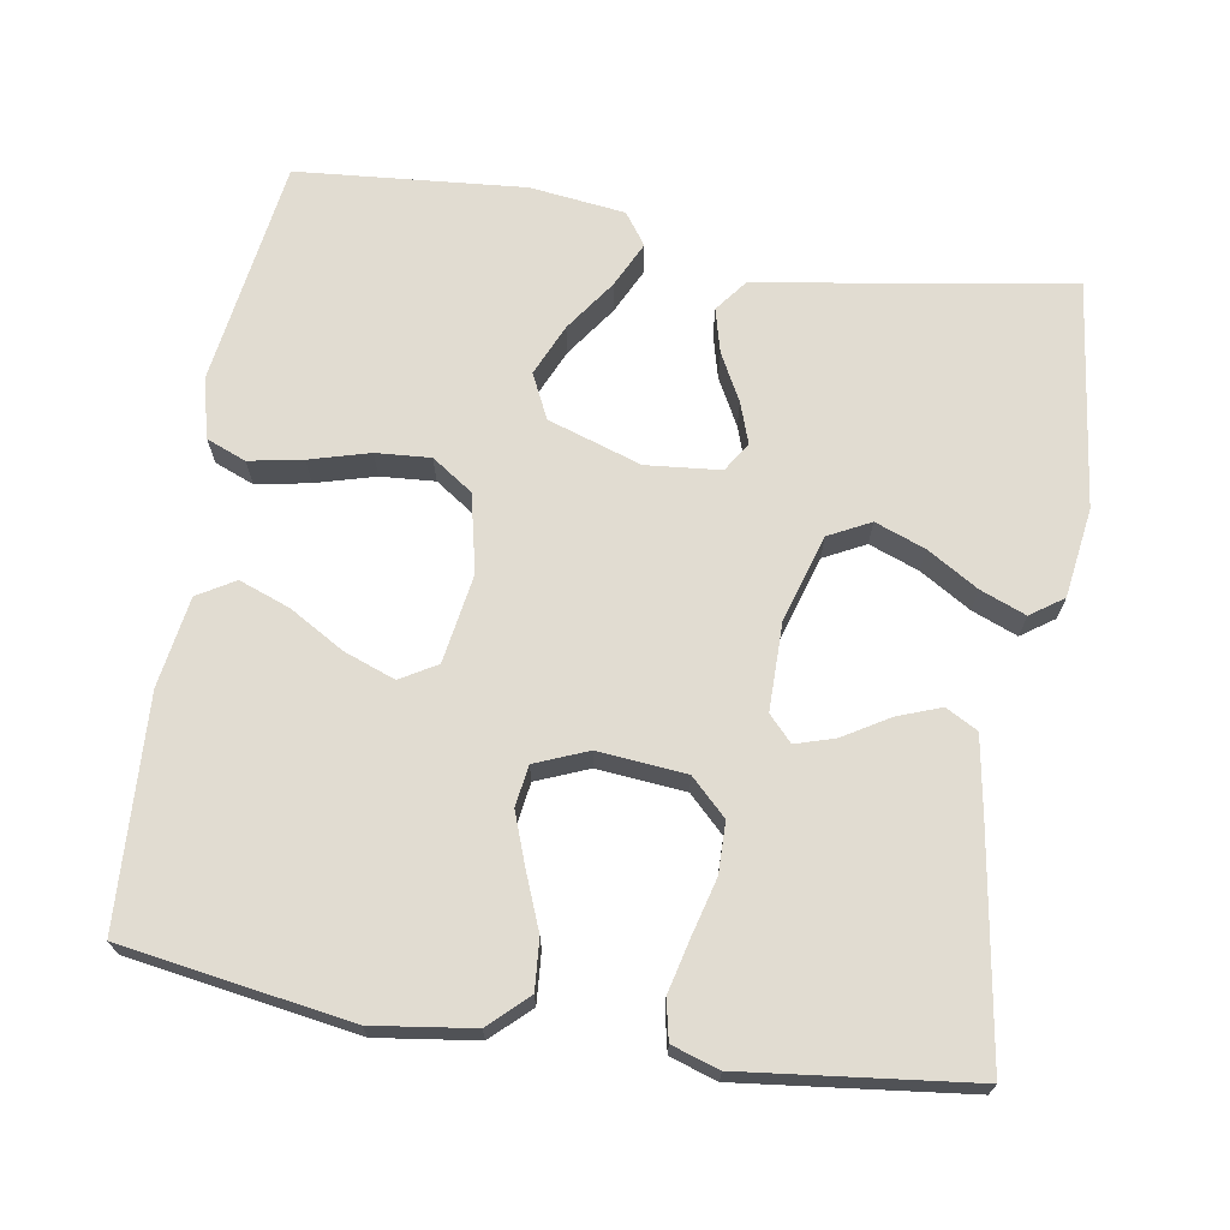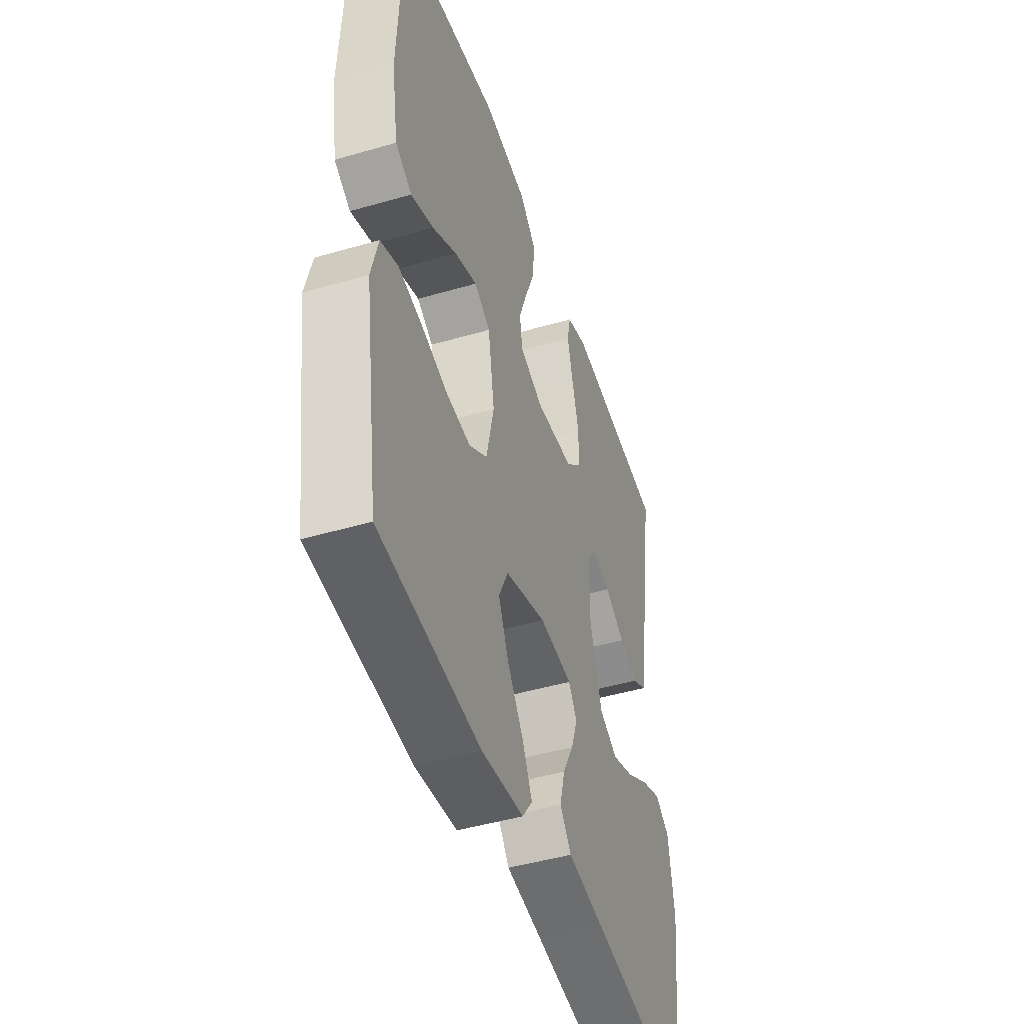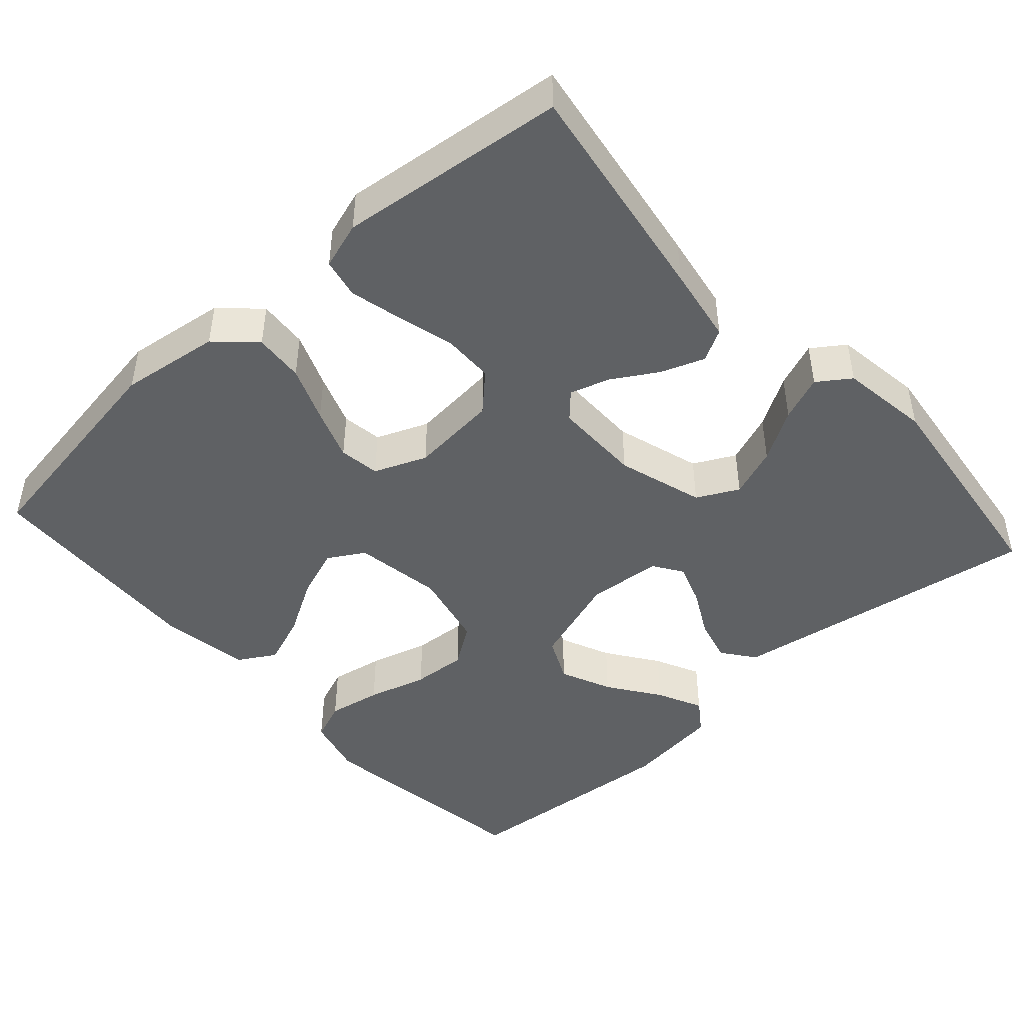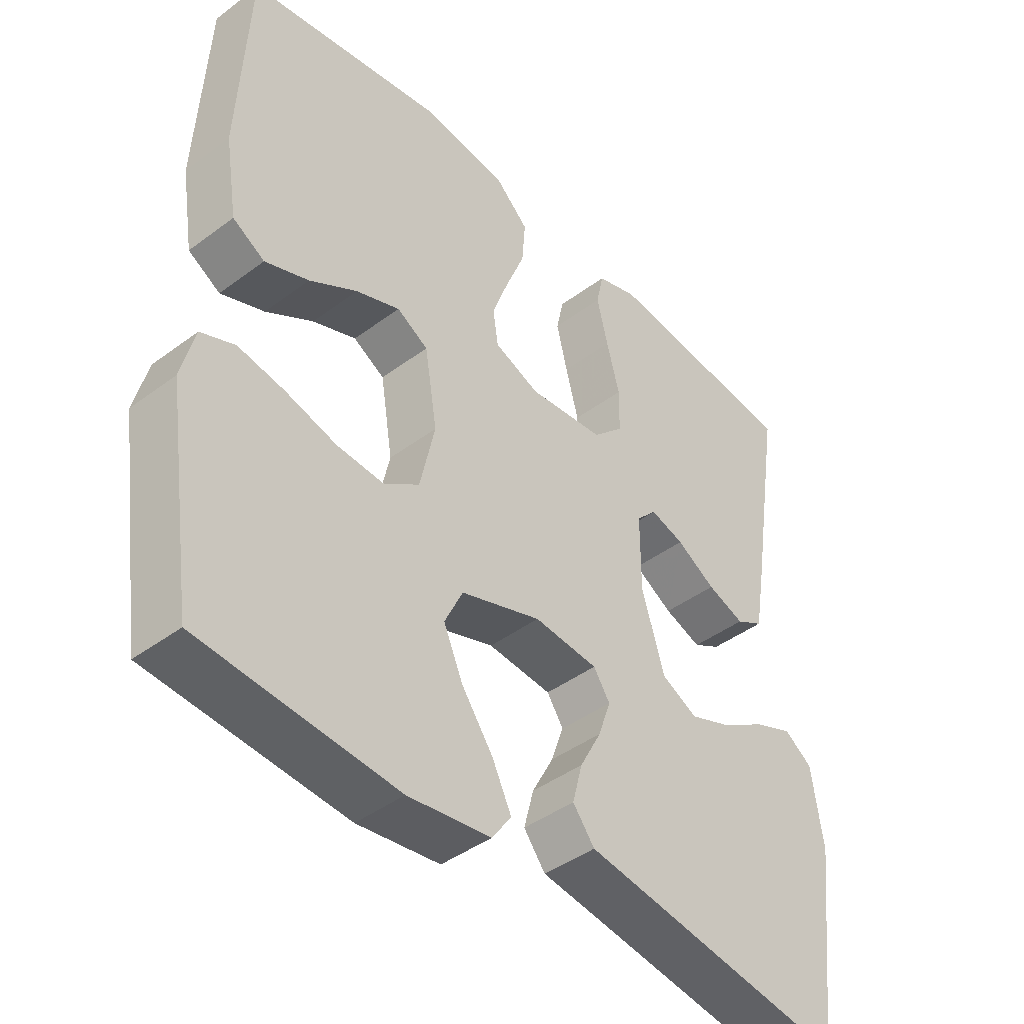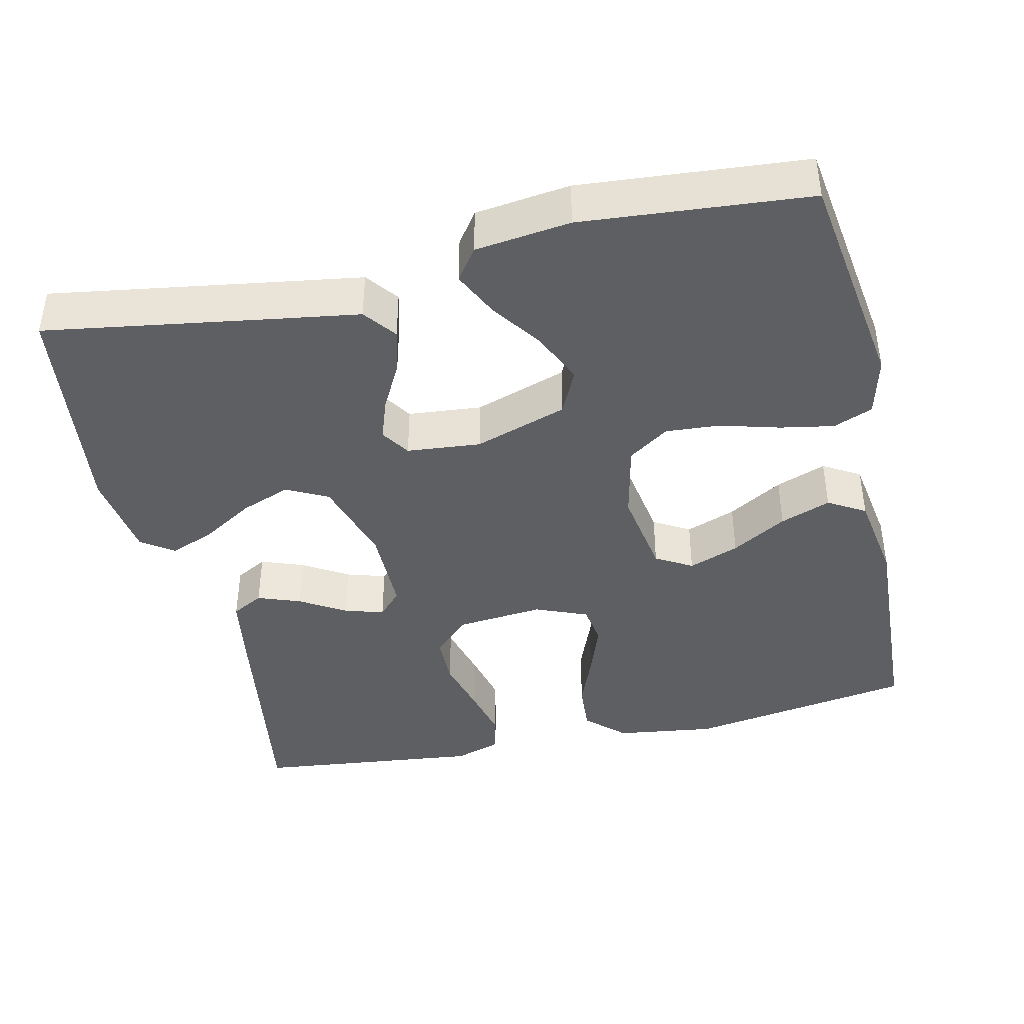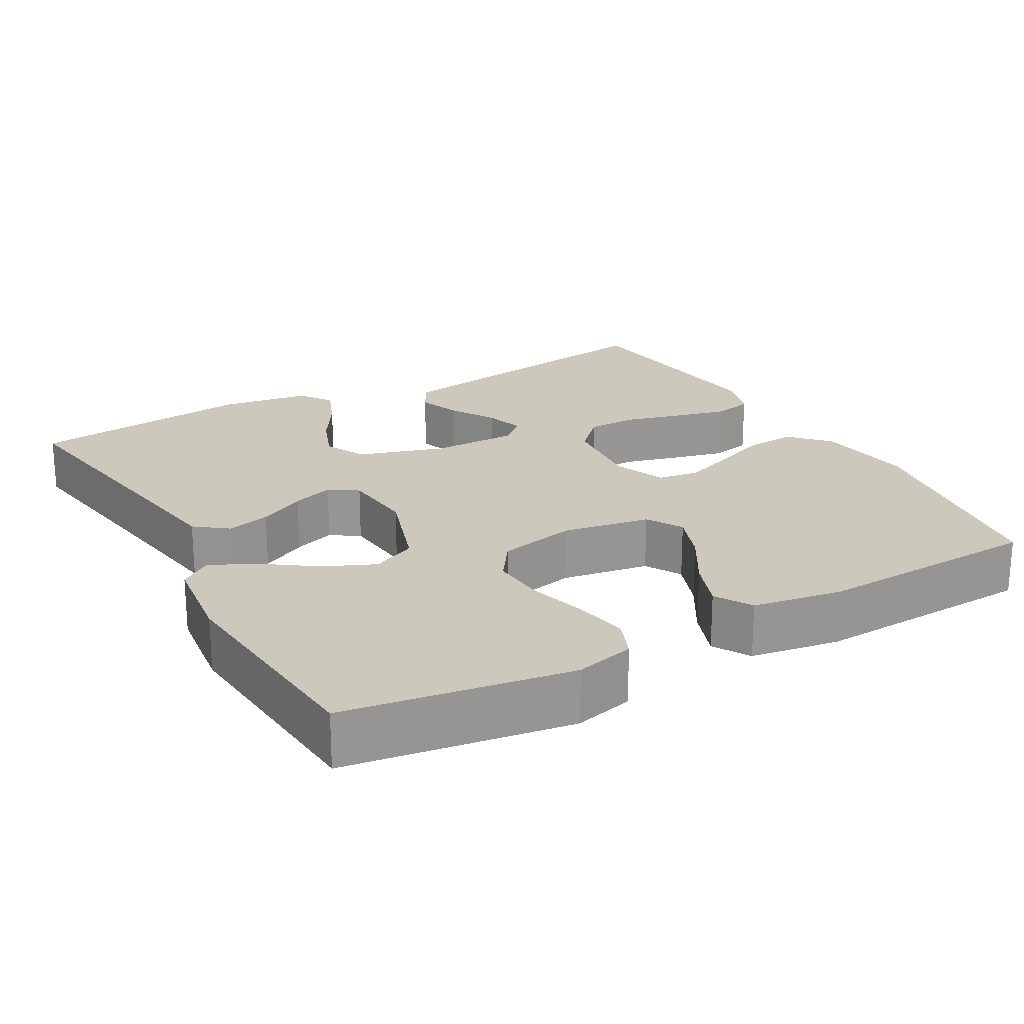
<metadata>
{"format":"obj","ext":"obj","renderer":"f3d","projection":"perspective","resolution":1024,"background":"white","views":[{"elev":69.3,"azim":9.2,"up":"+Y"},{"elev":-46.0,"azim":-71.5,"up":"+Z"},{"elev":-45.9,"azim":41.9,"up":"+Y"},{"elev":-42.9,"azim":-48.4,"up":"+Z"},{"elev":-41.7,"azim":-167.2,"up":"+Y"},{"elev":22.1,"azim":-119.3,"up":"+Y"}]}
</metadata>
<code>
v 0.5 0.07 -0.5
v 0.2 0.07 -0.453
v 0.089 0.07 -0.436
v 0.056 0.07 -0.393
v 0.071 0.07 -0.335
v 0.104 0.07 -0.273
v 0.123 0.07 -0.218
v 0.098 0.07 -0.18
v 0 0.07 -0.171
v -0.123 0.07 -0.212
v -0.151 0.07 -0.271
v -0.121 0.07 -0.339
v -0.073 0.07 -0.407
v -0.044 0.07 -0.467
v -0.074 0.07 -0.509
v -0.2 0.07 -0.525
v -0.5 0.07 -0.5
v -0.544 0.07 -0.2
v -0.524 0.07 -0.121
v -0.472 0.07 -0.1
v -0.401 0.07 -0.113
v -0.322 0.07 -0.135
v -0.25 0.07 -0.14
v -0.196 0.07 -0.103
v -0.173 0.07 0
v -0.192 0.07 0.117
v -0.24 0.07 0.145
v -0.307 0.07 0.12
v -0.38 0.07 0.077
v -0.447 0.07 0.052
v -0.496 0.07 0.081
v -0.515 0.07 0.2
v -0.5 0.07 0.5
v -0.2 0.07 0.548
v -0.068 0.07 0.53
v -0.018 0.07 0.483
v -0.023 0.07 0.417
v -0.052 0.07 0.344
v -0.077 0.07 0.275
v -0.069 0.07 0.221
v 0 0.07 0.193
v 0.116 0.07 0.204
v 0.163 0.07 0.25
v 0.164 0.07 0.317
v 0.144 0.07 0.392
v 0.127 0.07 0.462
v 0.138 0.07 0.514
v 0.2 0.07 0.534
v 0.5 0.07 0.5
v 0.453 0.07 0.2
v 0.436 0.07 0.099
v 0.394 0.07 0.076
v 0.337 0.07 0.097
v 0.277 0.07 0.133
v 0.225 0.07 0.149
v 0.194 0.07 0.116
v 0.194 0.07 0
v 0.229 0.07 -0.114
v 0.284 0.07 -0.142
v 0.35 0.07 -0.117
v 0.417 0.07 -0.076
v 0.477 0.07 -0.052
v 0.52 0.07 -0.082
v 0.537 0.07 -0.2
v 0.5 0 -0.5
v 0.2 0 -0.453
v 0.089 0 -0.436
v 0.056 0 -0.393
v 0.071 0 -0.335
v 0.104 0 -0.273
v 0.123 0 -0.218
v 0.098 0 -0.18
v 0 0 -0.171
v -0.123 0 -0.212
v -0.151 0 -0.271
v -0.121 0 -0.339
v -0.073 0 -0.407
v -0.044 0 -0.467
v -0.074 0 -0.509
v -0.2 0 -0.525
v -0.5 0 -0.5
v -0.544 0 -0.2
v -0.524 0 -0.121
v -0.472 0 -0.1
v -0.401 0 -0.113
v -0.322 0 -0.135
v -0.25 0 -0.14
v -0.196 0 -0.103
v -0.173 0 0
v -0.192 0 0.117
v -0.24 0 0.145
v -0.307 0 0.12
v -0.38 0 0.077
v -0.447 0 0.052
v -0.496 0 0.081
v -0.515 0 0.2
v -0.5 0 0.5
v -0.2 0 0.548
v -0.068 0 0.53
v -0.018 0 0.483
v -0.023 0 0.417
v -0.052 0 0.344
v -0.077 0 0.275
v -0.069 0 0.221
v 0 0 0.193
v 0.116 0 0.204
v 0.163 0 0.25
v 0.164 0 0.317
v 0.144 0 0.392
v 0.127 0 0.462
v 0.138 0 0.514
v 0.2 0 0.534
v 0.5 0 0.5
v 0.453 0 0.2
v 0.436 0 0.099
v 0.394 0 0.076
v 0.337 0 0.097
v 0.277 0 0.133
v 0.225 0 0.149
v 0.194 0 0.116
v 0.194 0 0
v 0.229 0 -0.114
v 0.284 0 -0.142
v 0.35 0 -0.117
v 0.417 0 -0.076
v 0.477 0 -0.052
v 0.52 0 -0.082
v 0.537 0 -0.2
f 64 1 2
f 63 64 2
f 62 63 2
f 61 62 2
f 60 61 2
f 4 5 6
f 3 4 6
f 2 3 6
f 60 2 6
f 59 60 6
f 58 59 6 7
f 57 58 7 8
f 56 57 8 9
f 52 53 54
f 51 52 54
f 50 51 54
f 49 50 54
f 48 49 54
f 47 48 54
f 46 47 54
f 45 46 54
f 44 45 54
f 43 44 54 55
f 42 43 55 56
f 36 37 38
f 35 36 38
f 34 35 38
f 33 34 38
f 32 33 38
f 31 32 38
f 30 31 38
f 29 30 38
f 28 29 38
f 27 28 38 39
f 26 27 39 40
f 20 21 22
f 19 20 22
f 18 19 22
f 17 18 22
f 16 17 22
f 15 16 22
f 14 15 22
f 13 14 22
f 12 13 22
f 11 12 22 23
f 10 11 23 24
f 10 24 25
f 9 10 25
f 56 9 25
f 42 56 25
f 41 42 25
f 25 26 40 41
f 66 65 128
f 66 128 127
f 66 127 126
f 66 126 125
f 66 125 124
f 70 69 68
f 70 68 67
f 70 67 66
f 70 66 124
f 70 124 123
f 71 70 123 122
f 72 71 122 121
f 73 72 121 120
f 118 117 116
f 118 116 115
f 118 115 114
f 118 114 113
f 118 113 112
f 118 112 111
f 118 111 110
f 118 110 109
f 118 109 108
f 119 118 108 107
f 120 119 107 106
f 102 101 100
f 102 100 99
f 102 99 98
f 102 98 97
f 102 97 96
f 102 96 95
f 102 95 94
f 102 94 93
f 102 93 92
f 103 102 92 91
f 104 103 91 90
f 86 85 84
f 86 84 83
f 86 83 82
f 86 82 81
f 86 81 80
f 86 80 79
f 86 79 78
f 86 78 77
f 86 77 76
f 87 86 76 75
f 88 87 75 74
f 89 88 74
f 89 74 73
f 89 73 120
f 89 120 106
f 89 106 105
f 105 104 90 89
f 1 65 66 2
f 2 66 67 3
f 3 67 68 4
f 4 68 69 5
f 5 69 70 6
f 6 70 71 7
f 7 71 72 8
f 8 72 73 9
f 9 73 74 10
f 10 74 75 11
f 11 75 76 12
f 12 76 77 13
f 13 77 78 14
f 14 78 79 15
f 15 79 80 16
f 16 80 81 17
f 17 81 82 18
f 18 82 83 19
f 19 83 84 20
f 20 84 85 21
f 21 85 86 22
f 22 86 87 23
f 23 87 88 24
f 24 88 89 25
f 25 89 90 26
f 26 90 91 27
f 27 91 92 28
f 28 92 93 29
f 29 93 94 30
f 30 94 95 31
f 31 95 96 32
f 32 96 97 33
f 33 97 98 34
f 34 98 99 35
f 35 99 100 36
f 36 100 101 37
f 37 101 102 38
f 38 102 103 39
f 39 103 104 40
f 40 104 105 41
f 41 105 106 42
f 42 106 107 43
f 43 107 108 44
f 44 108 109 45
f 45 109 110 46
f 46 110 111 47
f 47 111 112 48
f 48 112 113 49
f 49 113 114 50
f 50 114 115 51
f 51 115 116 52
f 52 116 117 53
f 53 117 118 54
f 54 118 119 55
f 55 119 120 56
f 56 120 121 57
f 57 121 122 58
f 58 122 123 59
f 59 123 124 60
f 60 124 125 61
f 61 125 126 62
f 62 126 127 63
f 63 127 128 64
f 64 128 65 1

</code>
